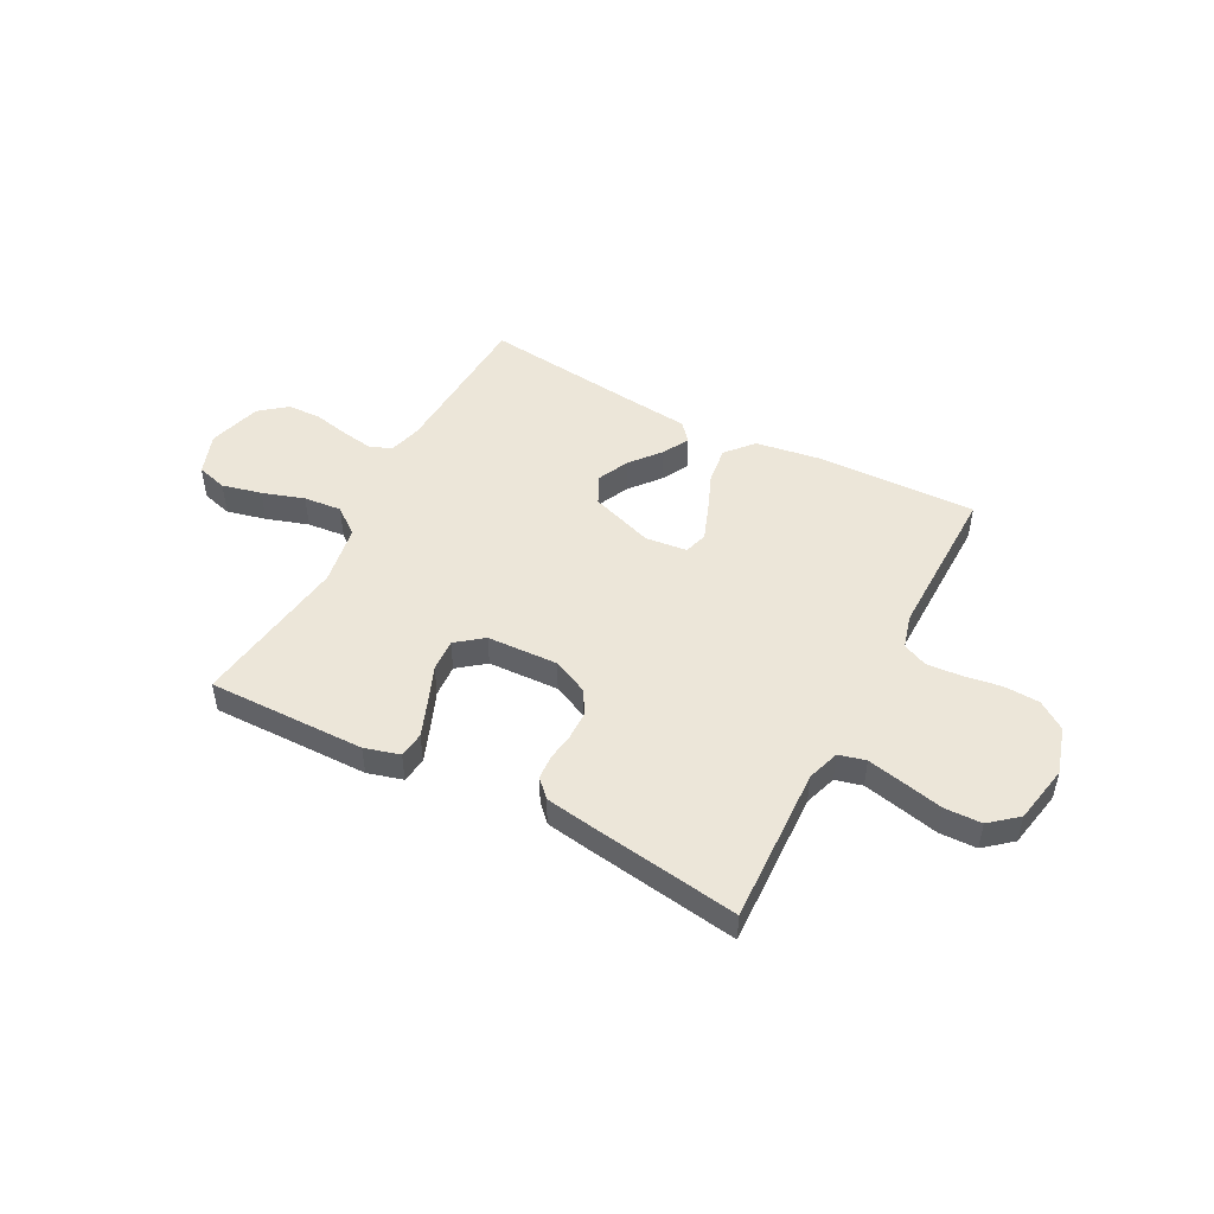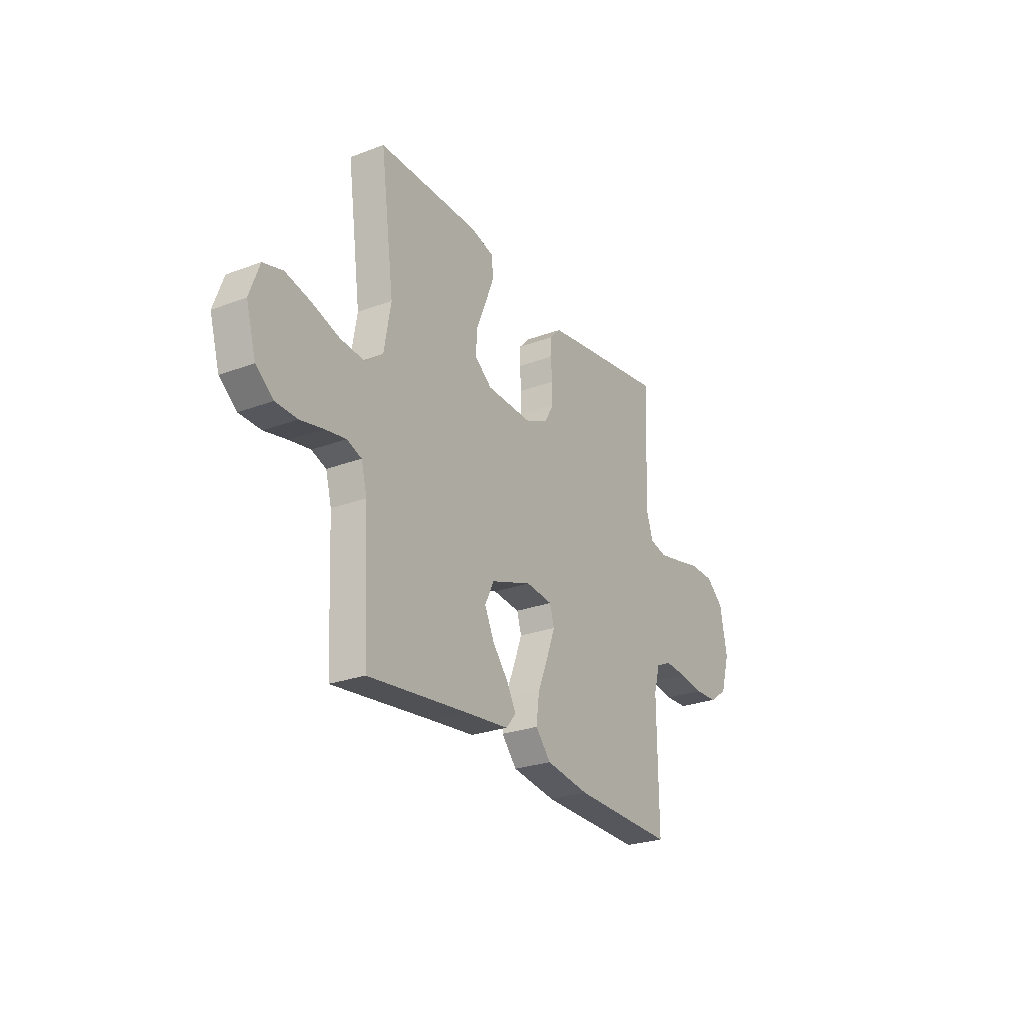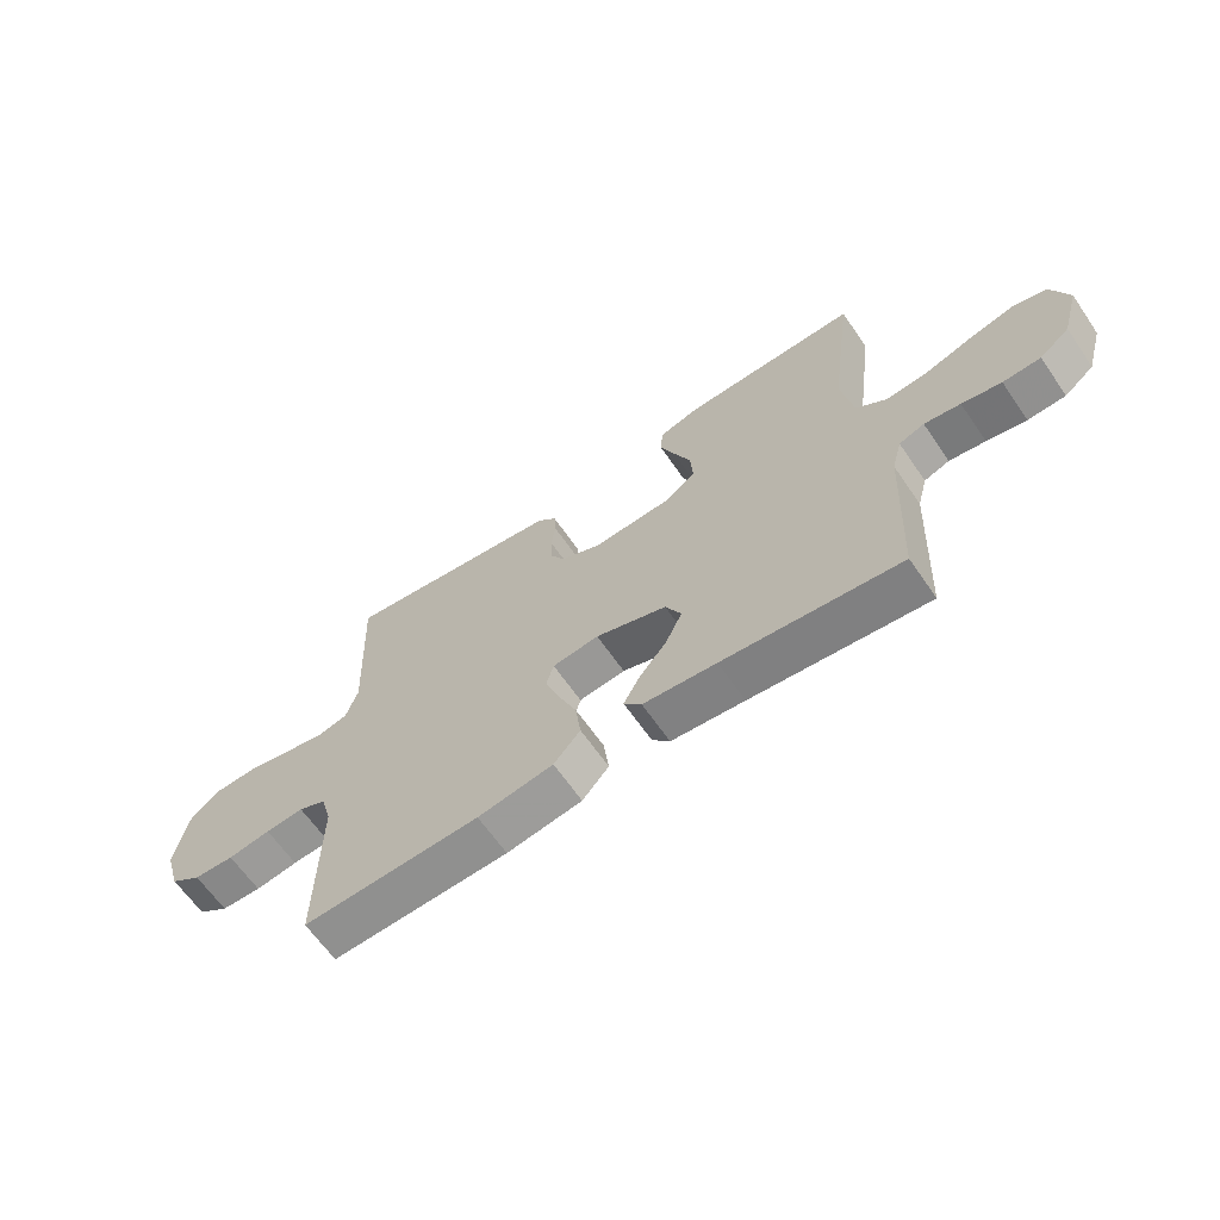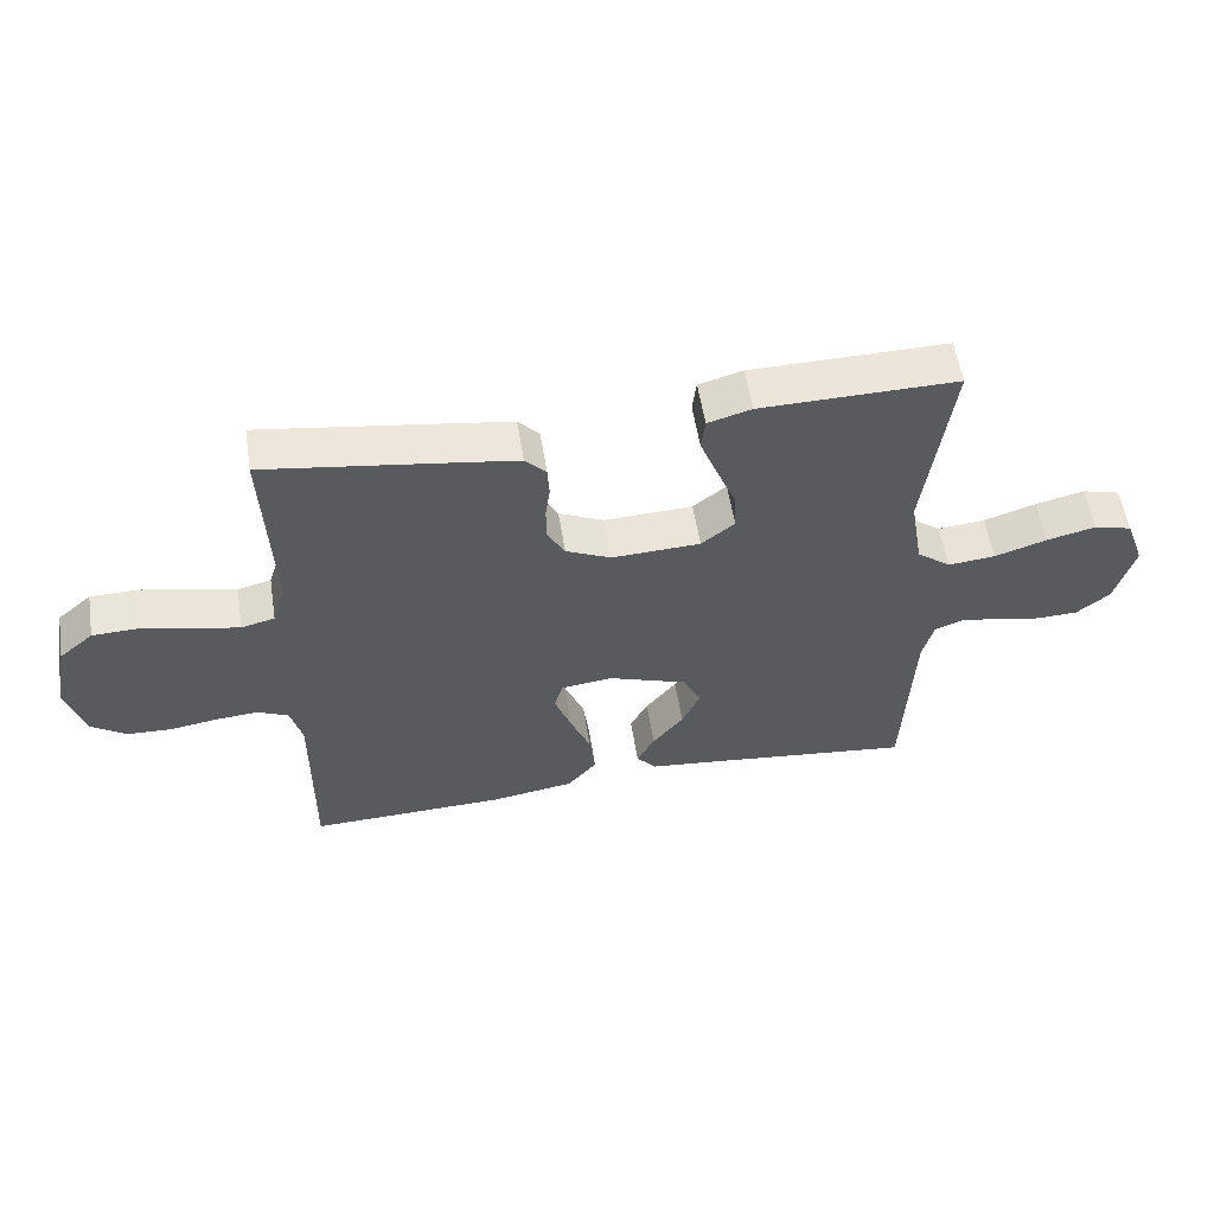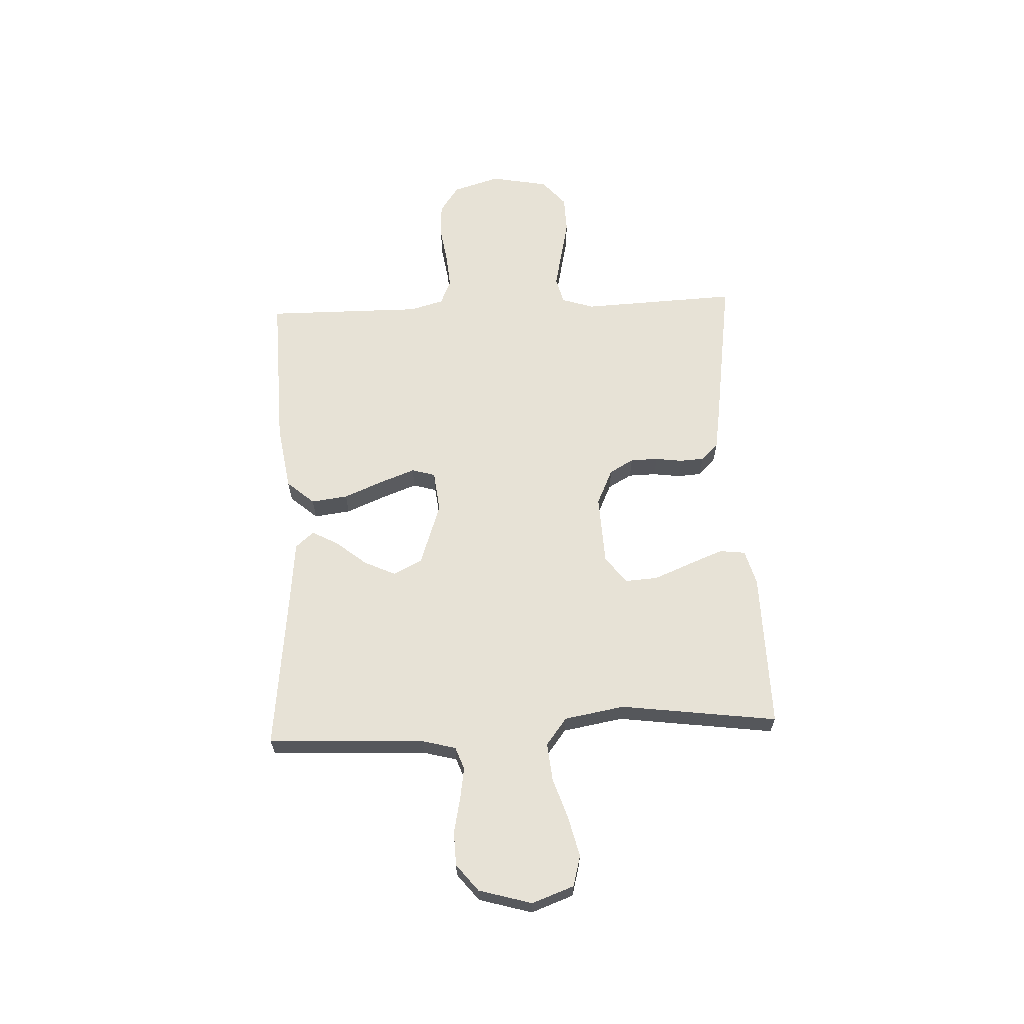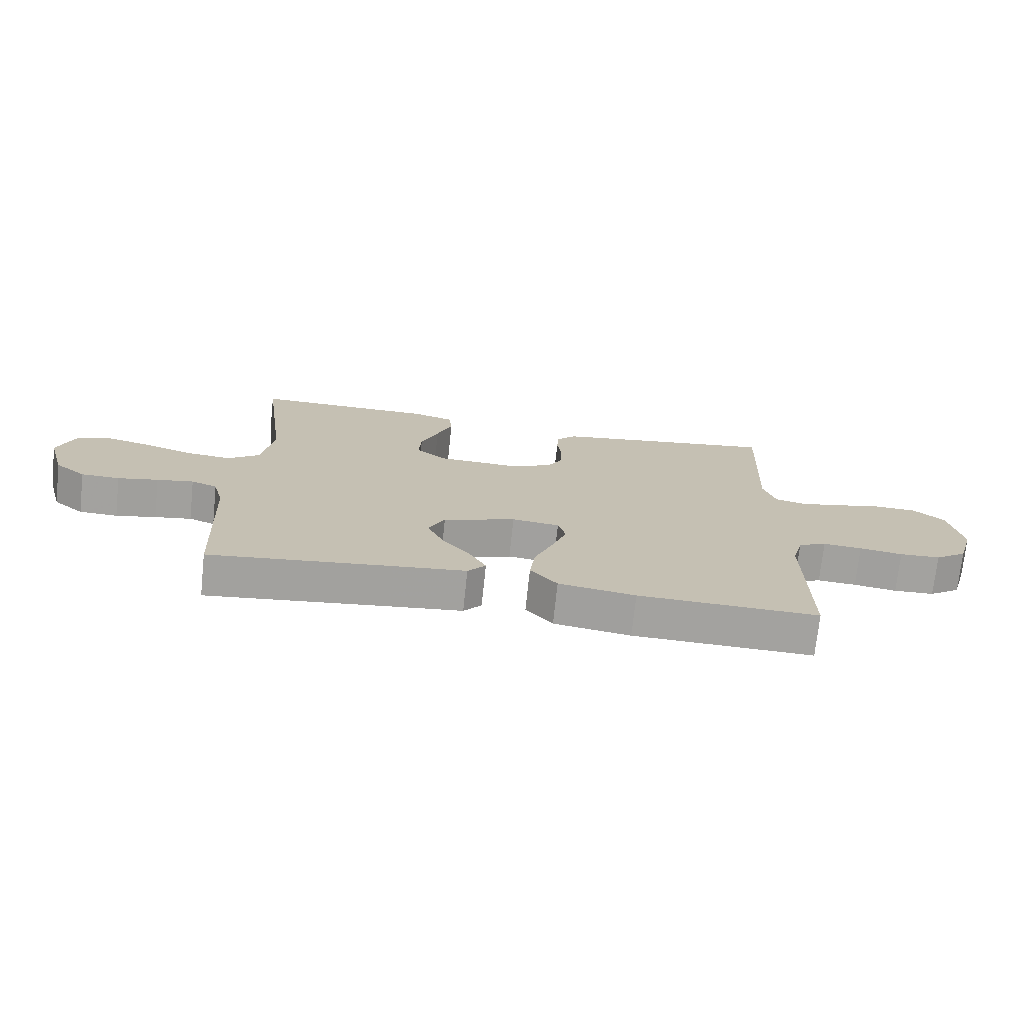
<metadata>
{"format":"obj","ext":"obj","renderer":"f3d","projection":"perspective","resolution":1024,"background":"white","views":[{"elev":48.6,"azim":27.9,"up":"+Y"},{"elev":-26.0,"azim":-59.2,"up":"+Z"},{"elev":-64.5,"azim":-145.4,"up":"+Z"},{"elev":55.9,"azim":171.0,"up":"+Z"},{"elev":63.4,"azim":-92.6,"up":"+Y"},{"elev":-72.4,"azim":-6.0,"up":"+Z"}]}
</metadata>
<code>
v -0.5 0.07 -0.5
v -0.514 0.07 -0.2
v -0.531 0.07 -0.136
v -0.574 0.07 -0.12
v -0.635 0.07 -0.13
v -0.702 0.07 -0.144
v -0.766 0.07 -0.142
v -0.817 0.07 -0.101
v -0.846 0.07 0
v -0.817 0.07 0.08
v -0.759 0.07 0.096
v -0.684 0.07 0.078
v -0.604 0.07 0.052
v -0.532 0.07 0.045
v -0.48 0.07 0.085
v -0.46 0.07 0.2
v -0.5 0.07 0.5
v -0.2 0.07 0.496
v -0.133 0.07 0.477
v -0.127 0.07 0.428
v -0.153 0.07 0.361
v -0.182 0.07 0.29
v -0.186 0.07 0.228
v -0.135 0.07 0.188
v 0 0.07 0.182
v 0.069 0.07 0.214
v 0.095 0.07 0.26
v 0.096 0.07 0.313
v 0.089 0.07 0.365
v 0.092 0.07 0.411
v 0.124 0.07 0.444
v 0.2 0.07 0.456
v 0.5 0.07 0.5
v 0.487 0.07 0.2
v 0.507 0.07 0.138
v 0.558 0.07 0.125
v 0.628 0.07 0.14
v 0.704 0.07 0.157
v 0.775 0.07 0.155
v 0.827 0.07 0.111
v 0.848 0.07 0
v 0.821 0.07 -0.09
v 0.768 0.07 -0.127
v 0.7 0.07 -0.13
v 0.628 0.07 -0.119
v 0.563 0.07 -0.114
v 0.516 0.07 -0.135
v 0.498 0.07 -0.2
v 0.5 0.07 -0.5
v 0.2 0.07 -0.491
v 0.072 0.07 -0.471
v 0.027 0.07 -0.419
v 0.036 0.07 -0.349
v 0.067 0.07 -0.274
v 0.092 0.07 -0.207
v 0.079 0.07 -0.162
v 0 0.07 -0.153
v -0.121 0.07 -0.195
v -0.148 0.07 -0.25
v -0.12 0.07 -0.31
v -0.073 0.07 -0.368
v -0.046 0.07 -0.418
v -0.076 0.07 -0.453
v -0.2 0.07 -0.466
v -0.5 0 -0.5
v -0.514 0 -0.2
v -0.531 0 -0.136
v -0.574 0 -0.12
v -0.635 0 -0.13
v -0.702 0 -0.144
v -0.766 0 -0.142
v -0.817 0 -0.101
v -0.846 0 0
v -0.817 0 0.08
v -0.759 0 0.096
v -0.684 0 0.078
v -0.604 0 0.052
v -0.532 0 0.045
v -0.48 0 0.085
v -0.46 0 0.2
v -0.5 0 0.5
v -0.2 0 0.496
v -0.133 0 0.477
v -0.127 0 0.428
v -0.153 0 0.361
v -0.182 0 0.29
v -0.186 0 0.228
v -0.135 0 0.188
v 0 0 0.182
v 0.069 0 0.214
v 0.095 0 0.26
v 0.096 0 0.313
v 0.089 0 0.365
v 0.092 0 0.411
v 0.124 0 0.444
v 0.2 0 0.456
v 0.5 0 0.5
v 0.487 0 0.2
v 0.507 0 0.138
v 0.558 0 0.125
v 0.628 0 0.14
v 0.704 0 0.157
v 0.775 0 0.155
v 0.827 0 0.111
v 0.848 0 0
v 0.821 0 -0.09
v 0.768 0 -0.127
v 0.7 0 -0.13
v 0.628 0 -0.119
v 0.563 0 -0.114
v 0.516 0 -0.135
v 0.498 0 -0.2
v 0.5 0 -0.5
v 0.2 0 -0.491
v 0.072 0 -0.471
v 0.027 0 -0.419
v 0.036 0 -0.349
v 0.067 0 -0.274
v 0.092 0 -0.207
v 0.079 0 -0.162
v 0 0 -0.153
v -0.121 0 -0.195
v -0.148 0 -0.25
v -0.12 0 -0.31
v -0.073 0 -0.368
v -0.046 0 -0.418
v -0.076 0 -0.453
v -0.2 0 -0.466
f 61 62 63 64
f 60 61 64 1
f 59 60 1 2
f 58 59 2 3
f 57 58 3 4
f 51 52 53 54
f 51 54 55
f 48 49 50 51
f 47 48 51 55
f 46 47 55 56
f 42 43 44 45
f 42 45 46
f 41 42 46
f 37 38 39 40
f 36 37 40 41
f 35 36 41 46
f 31 32 33 34
f 28 29 30 31
f 27 28 31 34
f 26 27 34 35
f 19 20 21 22
f 17 18 19 22
f 16 17 22 23
f 15 16 23 24
f 10 11 12 13
f 8 9 10 13
f 8 13 14
f 5 6 7 8
f 4 5 8 14
f 57 4 14 15
f 25 26 35 46
f 25 46 56 57
f 15 24 25 57
f 128 127 126 125
f 65 128 125 124
f 66 65 124 123
f 67 66 123 122
f 68 67 122 121
f 118 117 116 115
f 119 118 115
f 115 114 113 112
f 119 115 112 111
f 120 119 111 110
f 109 108 107 106
f 110 109 106
f 110 106 105
f 104 103 102 101
f 105 104 101 100
f 110 105 100 99
f 98 97 96 95
f 95 94 93 92
f 98 95 92 91
f 99 98 91 90
f 86 85 84 83
f 86 83 82 81
f 87 86 81 80
f 88 87 80 79
f 77 76 75 74
f 77 74 73 72
f 78 77 72
f 72 71 70 69
f 78 72 69 68
f 79 78 68 121
f 110 99 90 89
f 121 120 110 89
f 121 89 88 79
f 1 65 66 2
f 2 66 67 3
f 3 67 68 4
f 4 68 69 5
f 5 69 70 6
f 6 70 71 7
f 7 71 72 8
f 8 72 73 9
f 9 73 74 10
f 10 74 75 11
f 11 75 76 12
f 12 76 77 13
f 13 77 78 14
f 14 78 79 15
f 15 79 80 16
f 16 80 81 17
f 17 81 82 18
f 18 82 83 19
f 19 83 84 20
f 20 84 85 21
f 21 85 86 22
f 22 86 87 23
f 23 87 88 24
f 24 88 89 25
f 25 89 90 26
f 26 90 91 27
f 27 91 92 28
f 28 92 93 29
f 29 93 94 30
f 30 94 95 31
f 31 95 96 32
f 32 96 97 33
f 33 97 98 34
f 34 98 99 35
f 35 99 100 36
f 36 100 101 37
f 37 101 102 38
f 38 102 103 39
f 39 103 104 40
f 40 104 105 41
f 41 105 106 42
f 42 106 107 43
f 43 107 108 44
f 44 108 109 45
f 45 109 110 46
f 46 110 111 47
f 47 111 112 48
f 48 112 113 49
f 49 113 114 50
f 50 114 115 51
f 51 115 116 52
f 52 116 117 53
f 53 117 118 54
f 54 118 119 55
f 55 119 120 56
f 56 120 121 57
f 57 121 122 58
f 58 122 123 59
f 59 123 124 60
f 60 124 125 61
f 61 125 126 62
f 62 126 127 63
f 63 127 128 64
f 64 128 65 1

</code>
